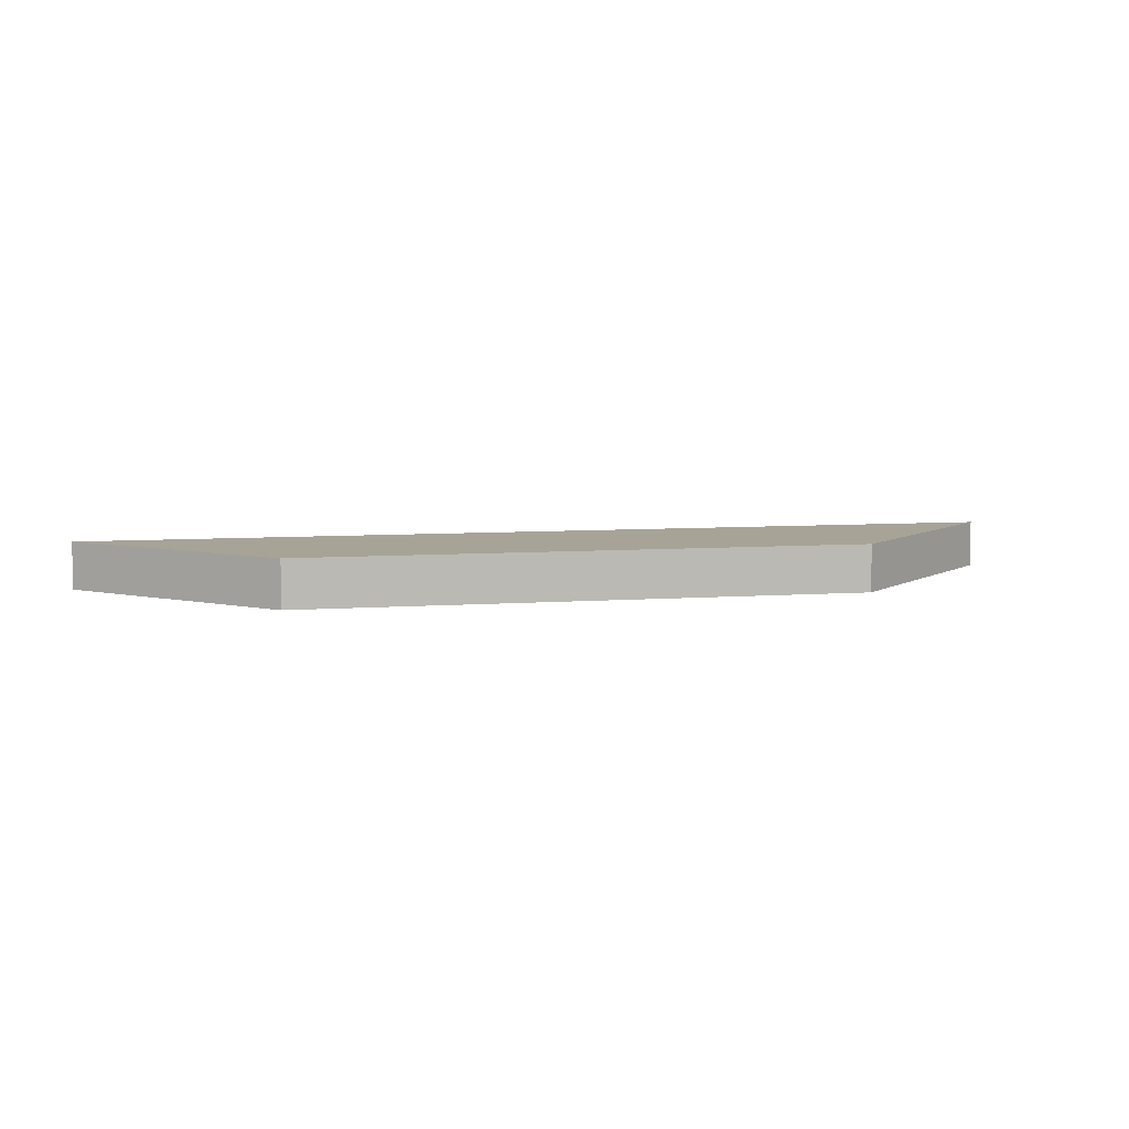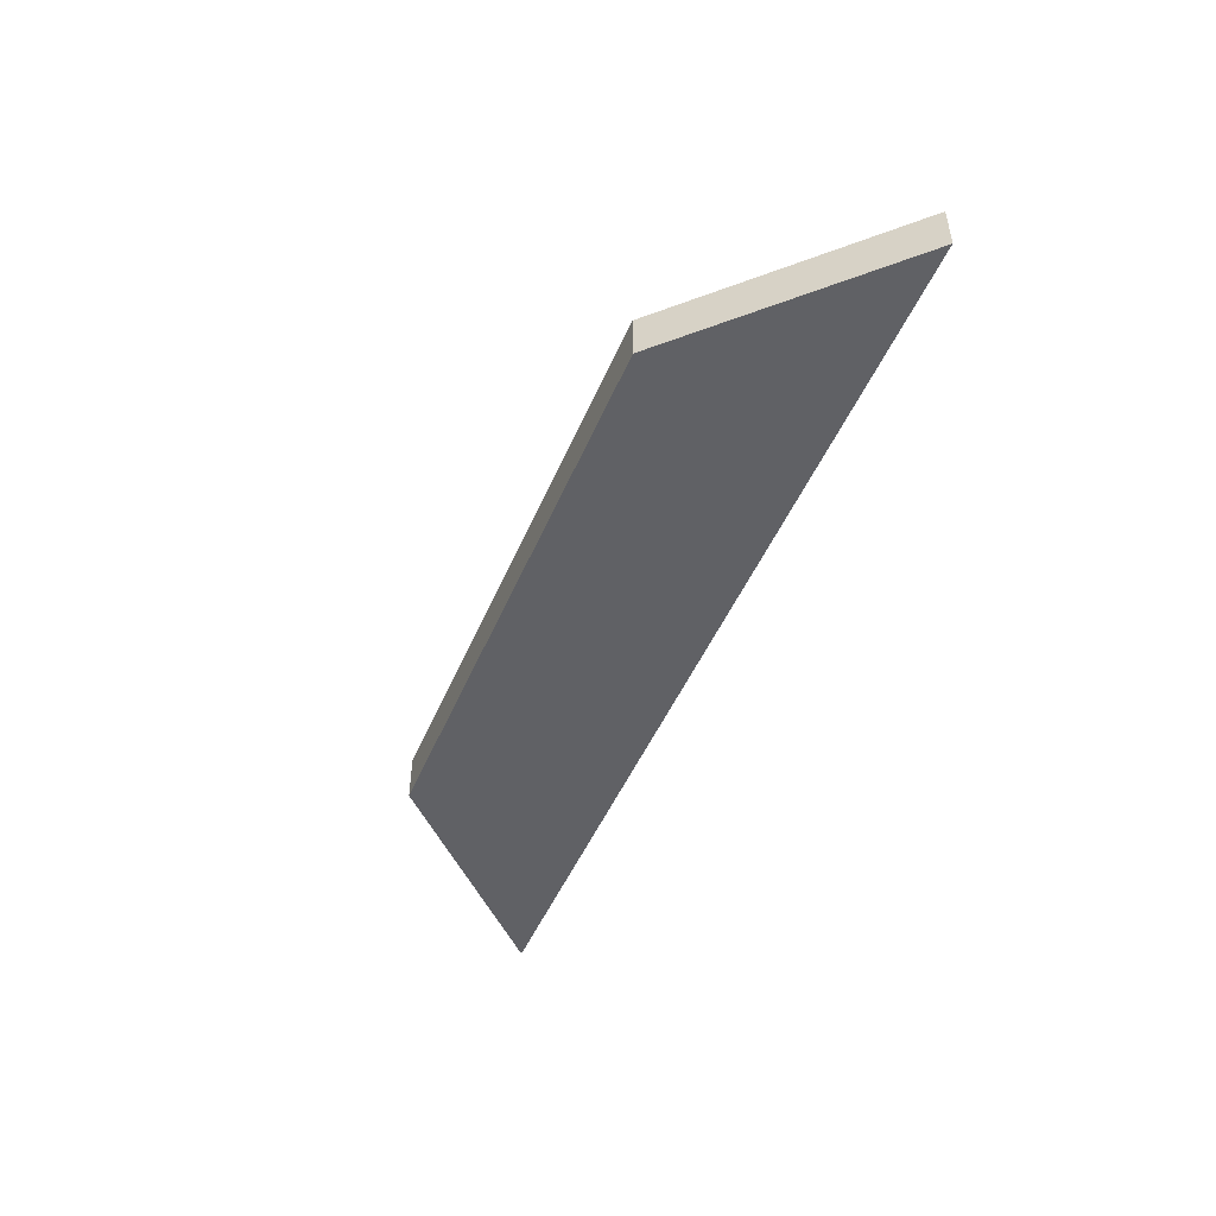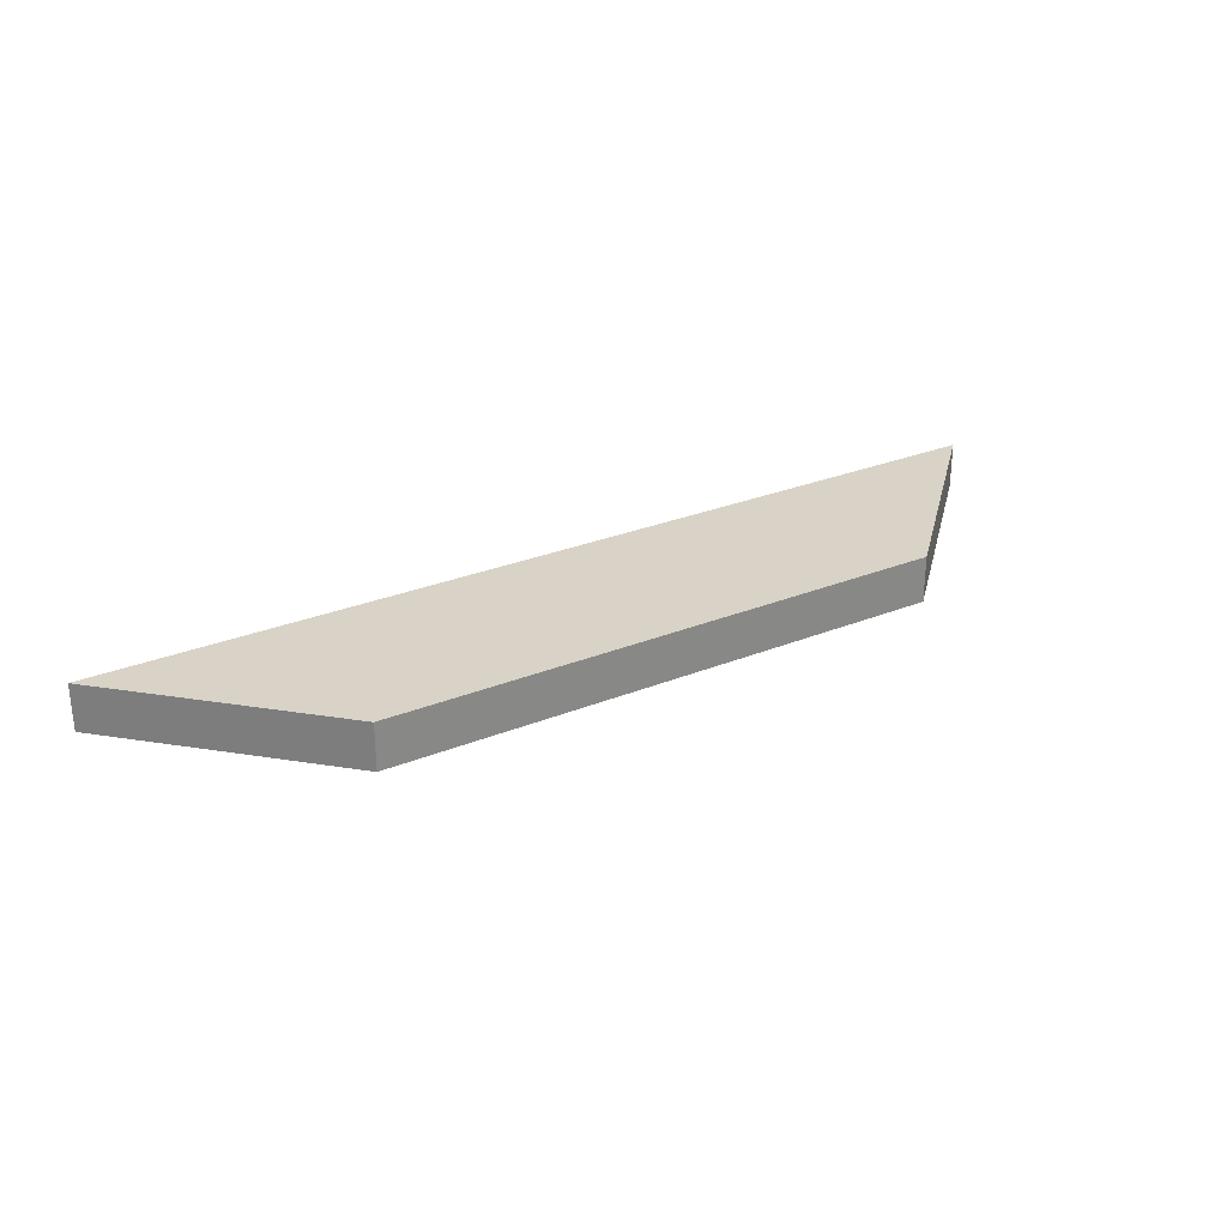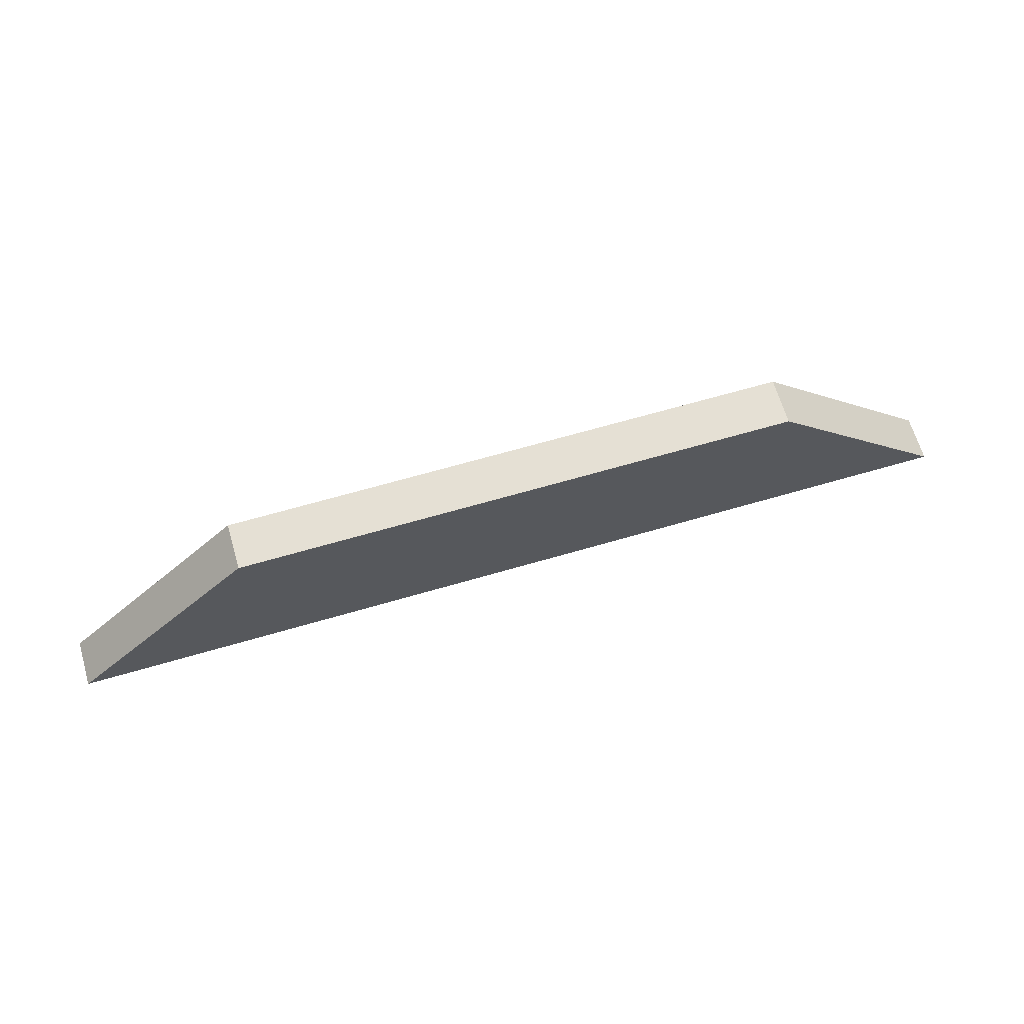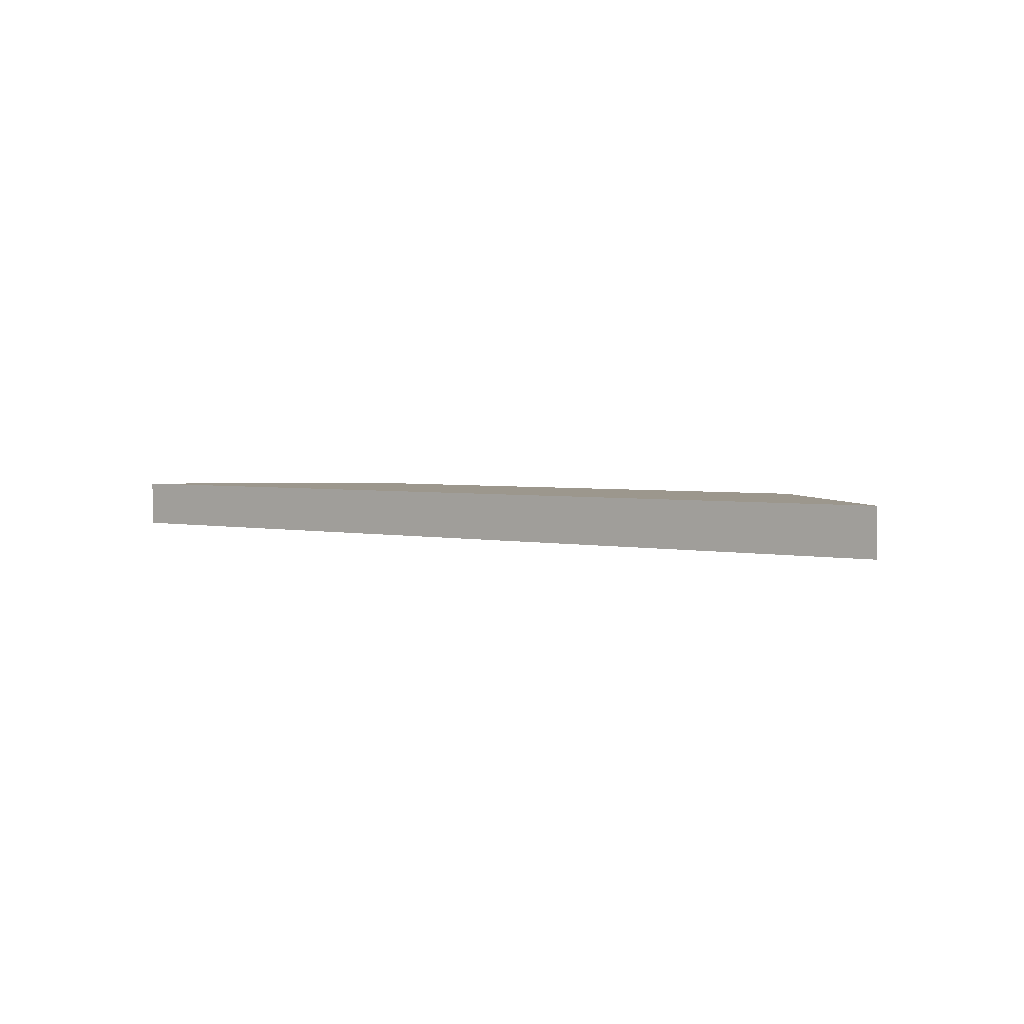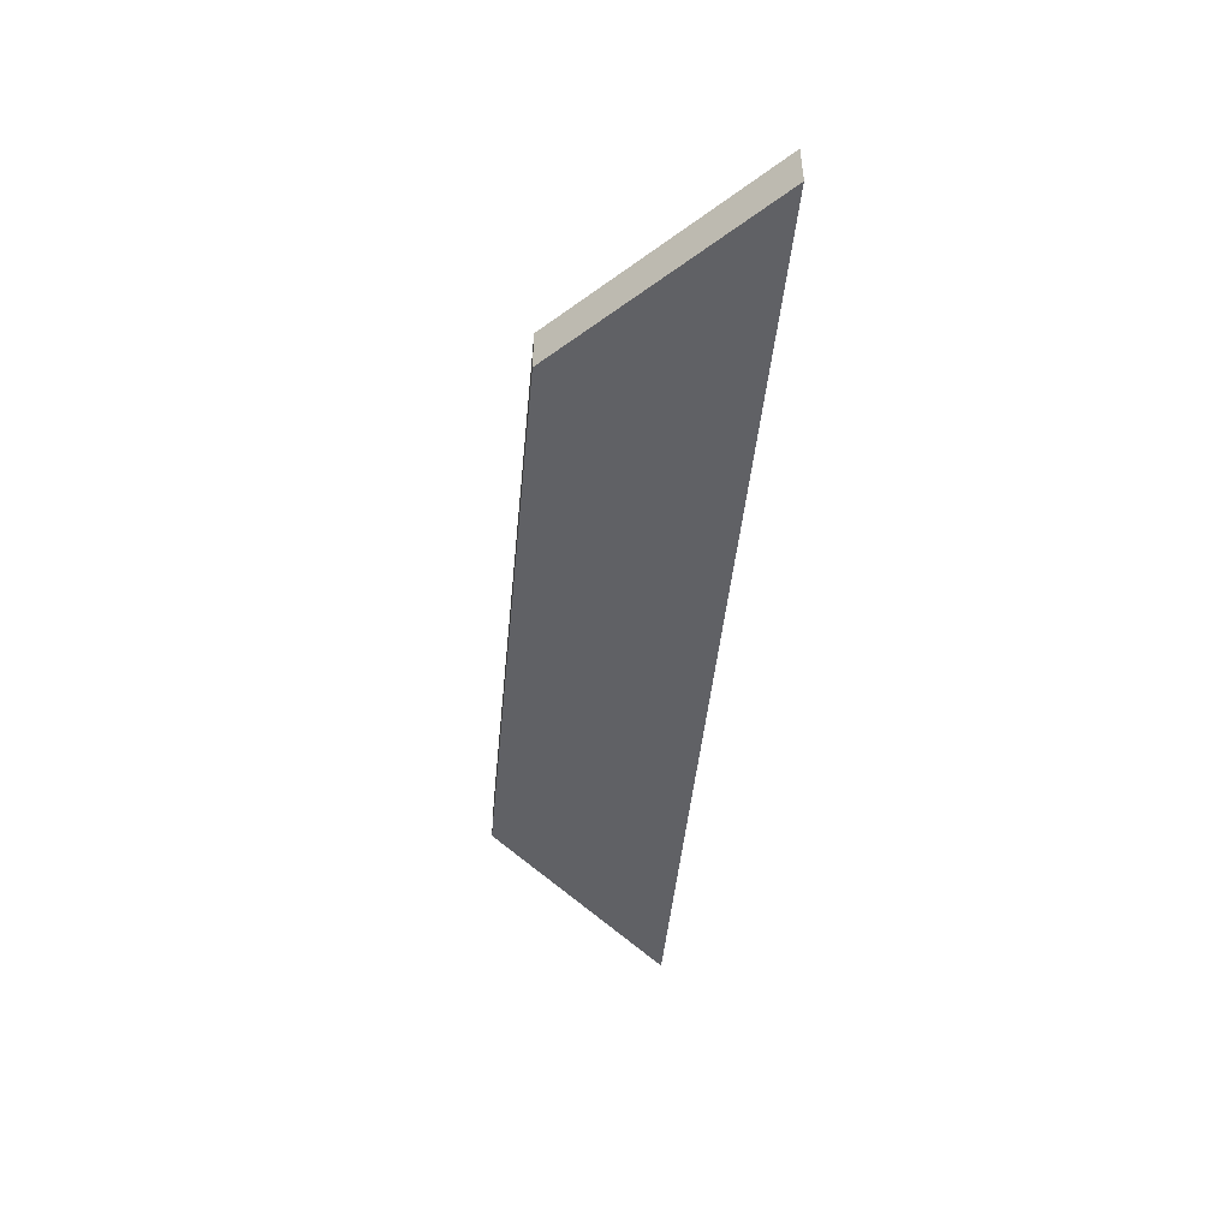
<metadata>
{"format":"obj","ext":"obj","renderer":"f3d","projection":"perspective","resolution":1024,"background":"white","views":[{"elev":6.7,"azim":-12.5,"up":"+Y"},{"elev":-47.9,"azim":67.7,"up":"+Y"},{"elev":28.2,"azim":-31.5,"up":"+Y"},{"elev":65.6,"azim":-16.4,"up":"+Z"},{"elev":2.9,"azim":-142.9,"up":"+Y"},{"elev":-47.3,"azim":84.4,"up":"+Y"}]}
</metadata>
<code>
o Плоскость_Плоскость.001
v -5 0 -1
v 5 0 -1
v -3 0 1
v 3 0 1
v -5 0.5 -1
v 5 0.5 -1
v -3 0.5 1
v 3 0.5 1
f 2 4 3 1
f 6 5 7 8
f 3 7 5 1
f 2 6 8 4
f 2 1 5 6
f 3 4 8 7

</code>
